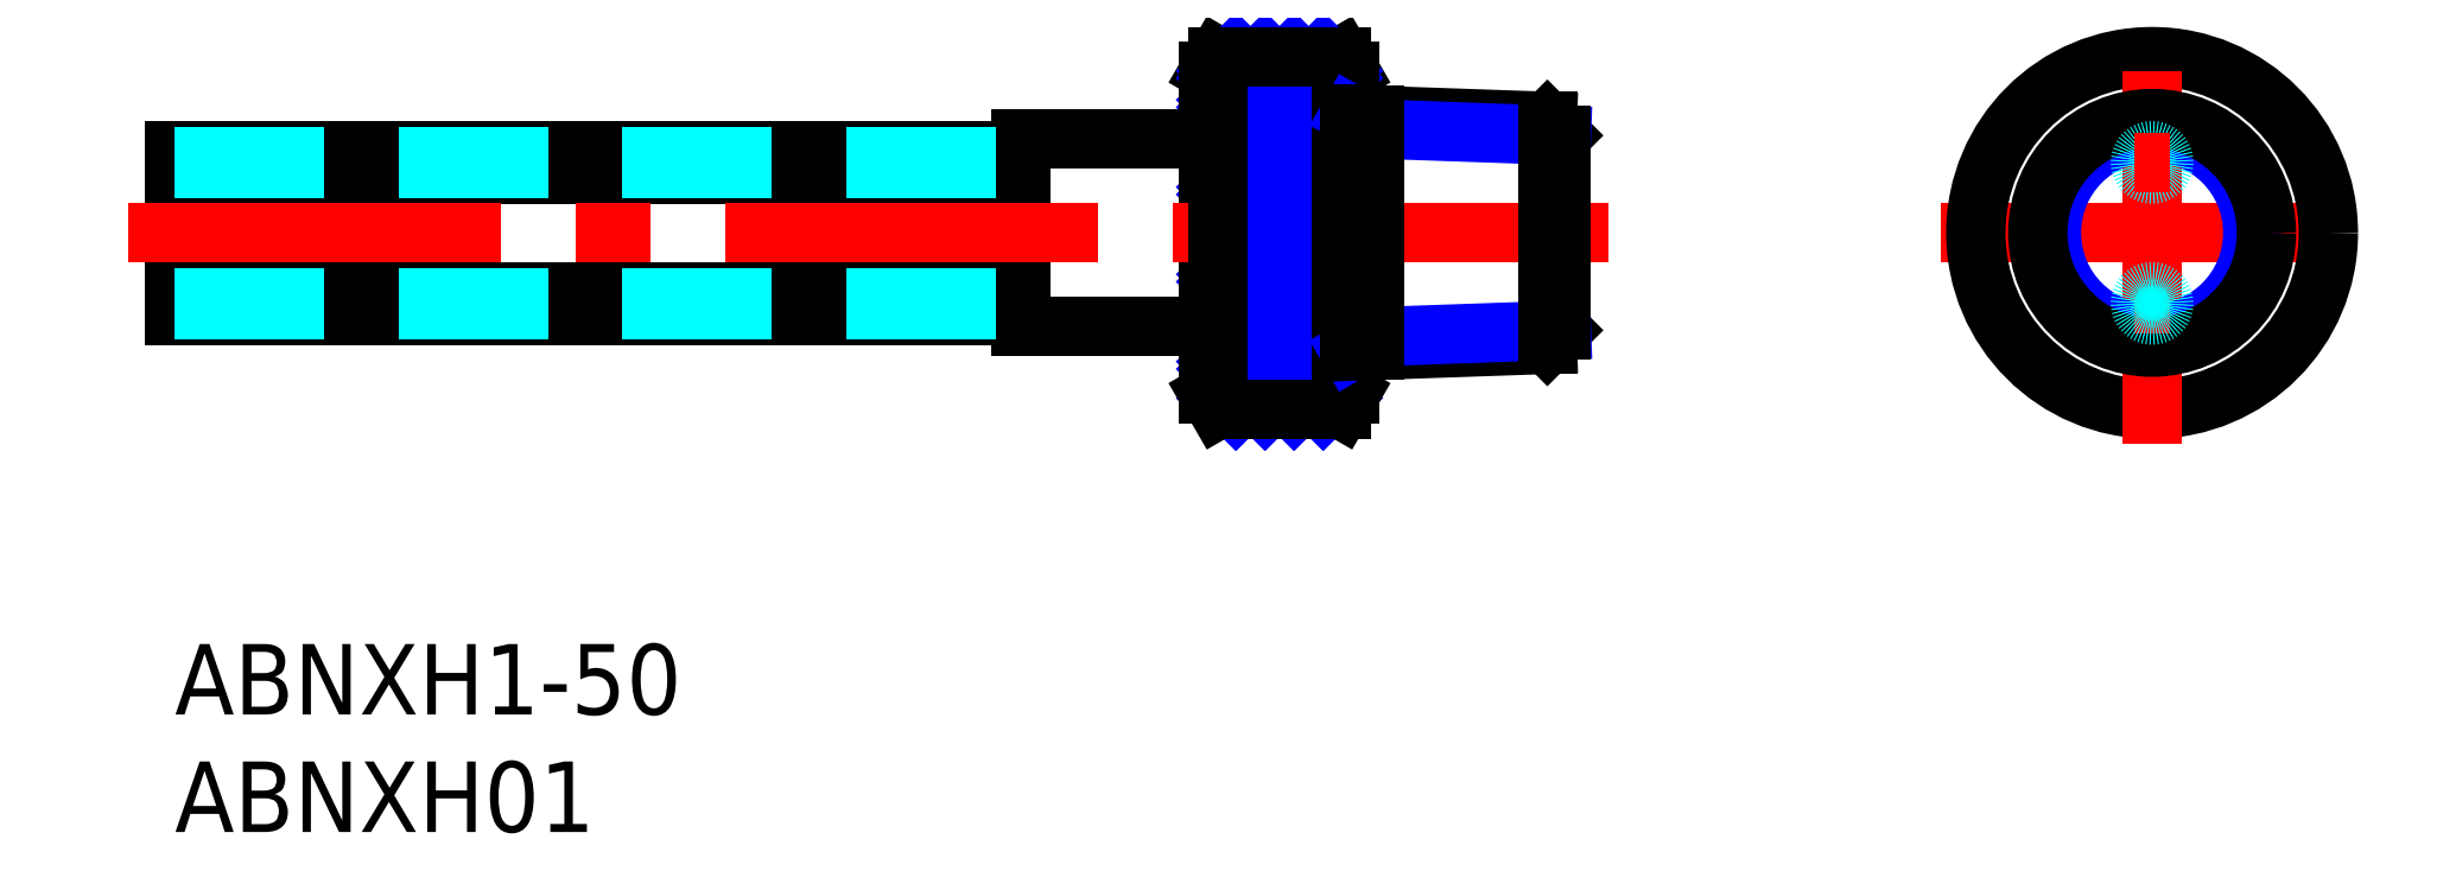
<metadata>
{"format":"dxf","ext":"dxf","renderer":"ezdxf+matplotlib","layout":"modelspace","background":"white","min_lineweight":24,"dpi":150}
</metadata>
<code>
0
SECTION
2
ENTITIES
0
INSERT
8
MSM_CONTINUOUS
2
*U5
10
0
20
0
30
0
0
INSERT
8
MSM_CONTINUOUS
2
*U6
10
0
20
0
30
0
0
LINE
8
MSM_CONTINUOUS
10
50
20
24.36
30
0
11
49.63
21
25
31
0
0
LINE
8
MSM_CONTINUOUS
10
44
20
24.36
30
0
11
44.37
21
25
31
0
0
INSERT
8
MSM_NARROW
2
*X8
10
0
20
0
30
0
0
LINE
8
MSM_CONTINUOUS
10
50
20
10.64
30
0
11
49.63
21
10
31
0
0
LINE
8
MSM_CONTINUOUS
10
50
20
10.64
30
0
11
50
21
24.36
31
0
0
LINE
8
MSM_CONTINUOUS
10
44
20
24.36
30
0
11
44
21
10.64
31
0
0
LINE
8
MSM_CONTINUOUS
10
44
20
10.64
30
0
11
44.37
21
10
31
0
0
LINE
8
MSM_CONTINUOUS
10
36
20
13.5
30
0
11
36
21
21.5
31
0
0
LINE
8
MSM_CONTINUOUS
10
36
20
21.5
30
0
11
44
21
21.5
31
0
0
LINE
8
MSM_CONTINUOUS
10
36
20
13.5
30
0
11
44
21
13.5
31
0
0
LINE
8
MSM_CONTINUOUS
10
7.1e-15
20
21
30
0
11
7.1e-15
21
20
31
0
0
LINE
8
MSM_CONTINUOUS
10
7.1e-15
20
20
30
0
11
36
21
20
31
0
0
LINE
8
MSM_CENTER
10
-2
20
17.5
30
0
11
60.45
21
17.5
31
0
0
POLYLINE
8
MSM_CONTINUOUS
66
     1
10
0
20
0
30
0
70
     1
0
VERTEX
8
MSM_CONTINUOUS
10
44.37
20
10
30
0
0
VERTEX
8
MSM_CONTINUOUS
10
49.63
20
10
30
0
0
VERTEX
8
MSM_CONTINUOUS
10
49.63
20
25
30
0
0
VERTEX
8
MSM_CONTINUOUS
10
44.37
20
25
30
0
0
SEQEND
8
MSM_CONTINUOUS
0
LINE
8
MSM_CENTER
10
75.13
20
17.5
30
0
11
93.13
21
17.5
31
0
0
CIRCLE
8
MSM_CONTINUOUS
10
84.13
20
17.5
30
0
40
7.5
0
LINE
8
MSM_CENTER
10
84.13
20
8.5
30
0
11
84.13
21
26.5
31
0
0
CIRCLE
8
MSM_NARROW
10
84.13
20
17.5
30
0
40
4.283
0
CIRCLE
8
MSM_CONTINUOUS
10
84.13
20
17.5
30
0
40
4.864
0
CIRCLE
8
MSM_DASHED
10
84.13
20
20.5
30
0
40
0.25
0
CIRCLE
8
MSM_DASHED
10
84.13
20
20.5
30
0
40
0.5
0
LINE
8
MSM_CENTER
10
83.38
20
20.5
30
0
11
84.88
21
20.5
31
0
0
LINE
8
MSM_CONTINUOUS
10
7.1e-15
20
21
30
0
11
36
21
21
31
0
0
LINE
8
MSM_CONTINUOUS
10
-8.815e-08
20
15
30
0
11
-8.815e-08
21
14
31
0
0
LINE
8
MSM_CONTINUOUS
10
-8.815e-08
20
14
30
0
11
36
21
14
31
0
0
LINE
8
MSM_CONTINUOUS
10
-8.815e-08
20
15
30
0
11
36
21
15
31
0
0
LINE
8
MSM_CENTER
10
83.38
20
14.5
30
0
11
84.88
21
14.5
31
0
0
CIRCLE
8
MSM_DASHED
10
84.13
20
14.5
30
0
40
0.25
0
CIRCLE
8
MSM_DASHED
10
84.13
20
14.5
30
0
40
0.5
0
LINE
8
MSM_CENTER
10
61
20
17.5
30
0
11
49.46
21
17.5
31
0
0
LINE
8
MSM_NARROW
10
51.07
20
13.08
30
0
11
50
21
12.46
31
0
0
LINE
8
MSM_CONTINUOUS
10
58.4
20
12.75
30
0
11
50
21
12.46
31
0
0
LINE
8
MSM_NARROW
10
51.07
20
21.92
30
0
11
50
21
22.54
31
0
0
LINE
8
MSM_CONTINUOUS
10
58.4
20
22.25
30
0
11
50
21
22.54
31
0
0
LINE
8
MSM_CONTINUOUS
10
58.4
20
12.75
30
0
11
59
21
13.36
31
0
0
LINE
8
MSM_NARROW
10
59
20
13.36
30
0
11
51.07
21
13.08
31
0
0
LINE
8
MSM_CONTINUOUS
10
58.4
20
22.25
30
0
11
59
21
21.64
31
0
0
LINE
8
MSM_NARROW
10
59
20
21.64
30
0
11
51.07
21
21.92
31
0
0
LINE
8
MSM_CONTINUOUS
10
51.07
20
12.5
30
0
11
51.07
21
22.5
31
0
0
LINE
8
MSM_CONTINUOUS
10
59
20
13.36
30
0
11
59
21
21.64
31
0
0
LINE
8
MSM_CONTINUOUS
10
58.4
20
12.75
30
0
11
58.4
21
22.25
31
0
0
LINE
8
MSM_CONTINUOUS
10
50
20
22.54
30
0
11
50
21
12.46
31
0
0
LINE
8
MSM_DASHED
10
0
20
20.75
30
0
11
36
21
20.75
31
0
0
LINE
8
MSM_DASHED
10
0
20
20.25
30
0
11
36
21
20.25
31
0
0
LINE
8
MSM_DASHED
10
-1.621e-07
20
14.25
30
0
11
36
21
14.25
31
0
0
LINE
8
MSM_DASHED
10
-1.371e-07
20
14.75
30
0
11
36
21
14.75
31
0
0
ENDSEC
0
EOF

</code>
